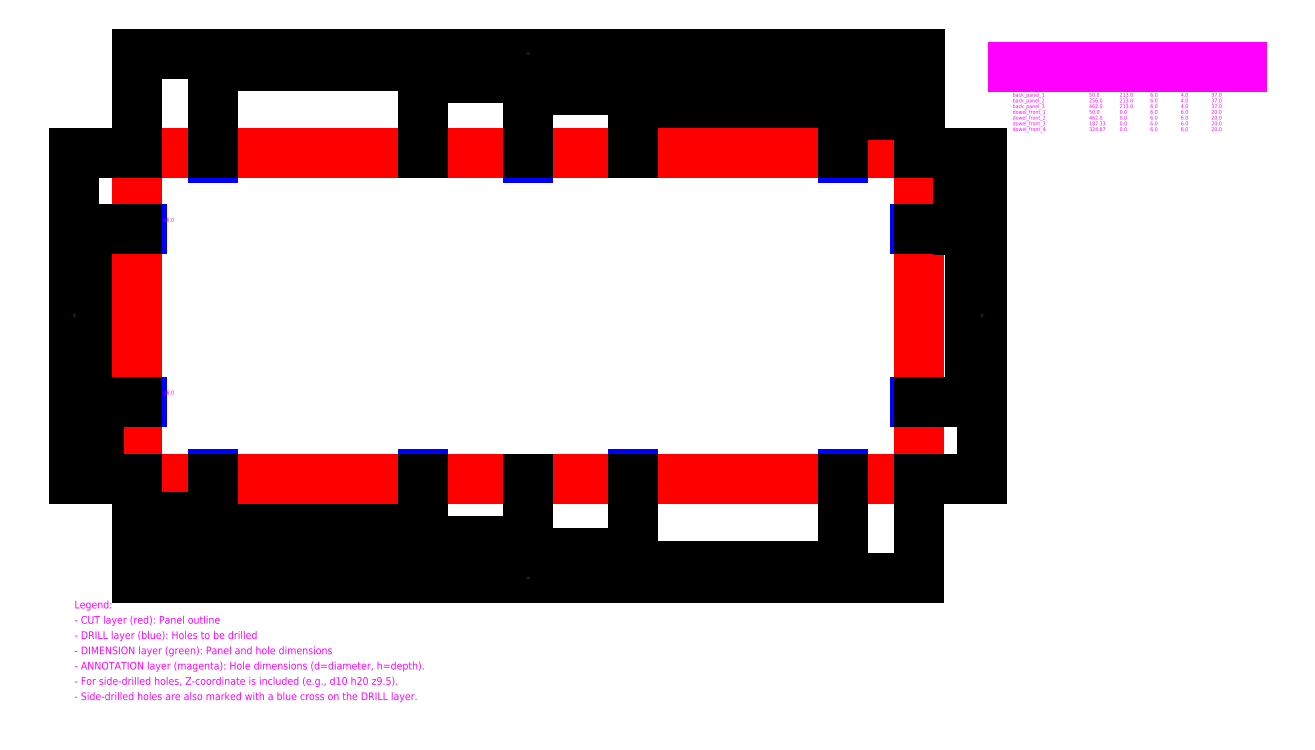
<metadata>
{"format":"dxf","ext":"dxf","renderer":"ezdxf+matplotlib","layout":"modelspace","background":"white","min_lineweight":24,"dpi":150}
</metadata>
<code>
0
SECTION
2
ENTITIES
0
LINE
8
DRILL
10
-3
20
50
30
0
11
3
21
50
31
0
0
LINE
8
DRILL
10
0
20
47
30
0
11
0
21
53
31
0
0
TEXT
8
ANNOTATION
10
0
20
55
30
0
40
2.5
1
d4 h37 z6
0
LINE
8
DRILL
10
-3
20
163
30
0
11
3
21
163
31
0
0
LINE
8
DRILL
10
0
20
160
30
0
11
0
21
166
31
0
0
TEXT
8
ANNOTATION
10
0
20
168
30
0
40
2.5
1
d4 h37 z6
0
LINE
8
DRILL
10
509
20
50
30
0
11
515
21
50
31
0
0
LINE
8
DRILL
10
512
20
47
30
0
11
512
21
53
31
0
0
TEXT
8
ANNOTATION
10
512
20
55
30
0
40
2.5
1
d4 h37 z6
0
LINE
8
DRILL
10
509
20
163
30
0
11
515
21
163
31
0
0
LINE
8
DRILL
10
512
20
160
30
0
11
512
21
166
31
0
0
TEXT
8
ANNOTATION
10
512
20
168
30
0
40
2.5
1
d4 h37 z6
0
LINE
8
DRILL
10
47
20
213
30
0
11
53
21
213
31
0
0
LINE
8
DRILL
10
50
20
210
30
0
11
50
21
216
31
0
0
TEXT
8
ANNOTATION
10
50
20
218
30
0
40
2.5
1
d4 h37 z6
0
LINE
8
DRILL
10
253
20
213
30
0
11
259
21
213
31
0
0
LINE
8
DRILL
10
256
20
210
30
0
11
256
21
216
31
0
0
TEXT
8
ANNOTATION
10
256
20
218
30
0
40
2.5
1
d4 h37 z6
0
LINE
8
DRILL
10
459
20
213
30
0
11
465
21
213
31
0
0
LINE
8
DRILL
10
462
20
210
30
0
11
462
21
216
31
0
0
TEXT
8
ANNOTATION
10
462
20
218
30
0
40
2.5
1
d4 h37 z6
0
LINE
8
DRILL
10
47
20
0
30
0
11
53
21
0
31
0
0
LINE
8
DRILL
10
50
20
-3
30
0
11
50
21
3
31
0
0
TEXT
8
ANNOTATION
10
50
20
5
30
0
40
2.5
1
d6 h20 z6
0
LINE
8
DRILL
10
459
20
0
30
0
11
465
21
0
31
0
0
LINE
8
DRILL
10
462
20
-3
30
0
11
462
21
3
31
0
0
TEXT
8
ANNOTATION
10
462
20
5
30
0
40
2.5
1
d6 h20 z6
0
LINE
8
DRILL
10
184.3
20
0
30
0
11
190.3
21
0
31
0
0
LINE
8
DRILL
10
187.3
20
-3
30
0
11
187.3
21
3
31
0
0
TEXT
8
ANNOTATION
10
187.3
20
5
30
0
40
2.5
1
d6 h20 z6
0
LINE
8
DRILL
10
321.7
20
0
30
0
11
327.7
21
0
31
0
0
LINE
8
DRILL
10
324.7
20
-3
30
0
11
324.7
21
3
31
0
0
TEXT
8
ANNOTATION
10
324.7
20
5
30
0
40
2.5
1
d6 h20 z6
0
LINE
8
CUT
10
0
20
0
30
0
11
512
21
0
31
0
0
LINE
8
CUT
10
512
20
0
30
0
11
512
21
213
31
0
0
LINE
8
CUT
10
512
20
213
30
0
11
0
21
213
31
0
0
LINE
8
CUT
10
0
20
213
30
0
11
0
21
0
31
0
0
DIMENSION
8
DIMENSION
2
*D1
3
Standard
10
0
20
-25
30
0
11
25
21
-25
31
0
70
32
71
5
1
<>
13
0
23
0
33
0
14
50
24
0
34
0
50
0
0
DIMENSION
8
DIMENSION
2
*D2
3
Standard
10
0
20
-33
30
0
11
93.67
21
-33
31
0
70
32
71
5
1
<>
13
0
23
0
33
0
14
187.3
24
0
34
0
50
0
0
DIMENSION
8
DIMENSION
2
*D3
3
Standard
10
0
20
-41
30
0
11
128
21
-41
31
0
70
32
71
5
1
<>
13
0
23
0
33
0
14
256
24
0
34
0
50
0
0
DIMENSION
8
DIMENSION
2
*D4
3
Standard
10
0
20
-49
30
0
11
162.3
21
-49
31
0
70
32
71
5
1
<>
13
0
23
0
33
0
14
324.7
24
0
34
0
50
0
0
DIMENSION
8
DIMENSION
2
*D5
3
Standard
10
0
20
-57
30
0
11
231
21
-57
31
0
70
32
71
5
1
<>
13
0
23
0
33
0
14
462
24
0
34
0
50
0
0
DIMENSION
8
DIMENSION
2
*D6
3
Standard
10
0
20
-65
30
0
11
256
21
-65
31
0
70
32
71
5
1
<>
13
0
23
0
33
0
14
512
24
0
34
0
50
0
0
DIMENSION
8
DIMENSION
2
*D7
3
Standard
10
512
20
238
30
0
11
487
21
238
31
0
70
32
71
5
1
<>
13
512
23
213
33
0
14
462
24
213
34
0
50
0
0
DIMENSION
8
DIMENSION
2
*D8
3
Standard
10
512
20
246
30
0
11
418.3
21
246
31
0
70
32
71
5
1
<>
13
512
23
213
33
0
14
324.7
24
213
34
0
50
0
0
DIMENSION
8
DIMENSION
2
*D9
3
Standard
10
512
20
254
30
0
11
384
21
254
31
0
70
32
71
5
1
<>
13
512
23
213
33
0
14
256
24
213
34
0
50
0
0
DIMENSION
8
DIMENSION
2
*D10
3
Standard
10
512
20
262
30
0
11
349.7
21
262
31
0
70
32
71
5
1
<>
13
512
23
213
33
0
14
187.3
24
213
34
0
50
0
0
DIMENSION
8
DIMENSION
2
*D11
3
Standard
10
512
20
270
30
0
11
281
21
270
31
0
70
32
71
5
1
<>
13
512
23
213
33
0
14
50
24
213
34
0
50
0
0
DIMENSION
8
DIMENSION
2
*D12
3
Standard
10
512
20
278
30
0
11
256
21
278
31
0
70
32
71
5
1
<>
13
512
23
213
33
0
14
0
24
213
34
0
50
0
0
DIMENSION
8
DIMENSION
2
*D13
3
Standard
10
-25
20
0
30
0
11
-25
21
25
31
0
70
32
71
5
1
<>
13
0
23
0
33
0
14
0
24
50
34
0
50
90
0
DIMENSION
8
DIMENSION
2
*D14
3
Standard
10
-33
20
0
30
0
11
-33
21
81.5
31
0
70
32
71
5
1
<>
13
0
23
0
33
0
14
0
24
163
34
0
50
90
0
DIMENSION
8
DIMENSION
2
*D15
3
Standard
10
-41
20
0
30
0
11
-41
21
106.5
31
0
70
32
71
5
1
<>
13
0
23
0
33
0
14
0
24
213
34
0
50
90
0
DIMENSION
8
DIMENSION
2
*D16
3
Standard
10
537
20
213
30
0
11
537
21
188
31
0
70
32
71
5
1
<>
13
512
23
213
33
0
14
512
24
163
34
0
50
90
0
DIMENSION
8
DIMENSION
2
*D17
3
Standard
10
545
20
213
30
0
11
545
21
131.5
31
0
70
32
71
5
1
<>
13
512
23
213
33
0
14
512
24
50
34
0
50
90
0
DIMENSION
8
DIMENSION
2
*D18
3
Standard
10
553
20
213
30
0
11
553
21
106.5
31
0
70
32
71
5
1
<>
13
512
23
213
33
0
14
512
24
0
34
0
50
90
0
TEXT
8
ANNOTATION
10
-41
20
-85
30
0
40
5
1
Legend:
0
TEXT
8
ANNOTATION
10
-41
20
-95
30
0
40
5
1
- CUT layer (red): Panel outline
0
TEXT
8
ANNOTATION
10
-41
20
-105
30
0
40
5
1
- DRILL layer (blue): Holes to be drilled
0
TEXT
8
ANNOTATION
10
-41
20
-115
30
0
40
5
1
- DIMENSION layer (green): Panel and hole dimensions
0
TEXT
8
ANNOTATION
10
-41
20
-125
30
0
40
5
1
- ANNOTATION layer (magenta): Hole dimensions (d=diameter, h=depth).
0
TEXT
8
ANNOTATION
10
-41
20
-135
30
0
40
5
1
- For side-drilled holes, Z-coordinate is included (e.g., d10 h20 z9.5).
0
TEXT
8
ANNOTATION
10
-41
20
-145
30
0
40
5
1
- Side-drilled holes are also marked with a blue cross on the DRILL layer.
0
TEXT
8
ANNOTATION
10
573
20
278
30
0
40
3.75
1
Hole Schedule
0
TEXT
8
ANNOTATION
10
573
20
270.5
30
0
40
2.5
1
Hole Name
0
TEXT
8
ANNOTATION
10
623
20
270.5
30
0
40
2.5
1
X
0
TEXT
8
ANNOTATION
10
643
20
270.5
30
0
40
2.5
1
Y
0
TEXT
8
ANNOTATION
10
663
20
270.5
30
0
40
2.5
1
Z
0
TEXT
8
ANNOTATION
10
683
20
270.5
30
0
40
2.5
1
Dia
0
TEXT
8
ANNOTATION
10
703
20
270.5
30
0
40
2.5
1
Depth
0
LINE
8
ANNOTATION
10
573
20
269.2
30
0
11
723
21
269.2
31
0
0
TEXT
8
ANNOTATION
10
573
20
264.9
30
0
40
2.5
1
left_side_1
0
TEXT
8
ANNOTATION
10
623
20
264.9
30
0
40
2.5
1
0
0
TEXT
8
ANNOTATION
10
643
20
264.9
30
0
40
2.5
1
50
0
TEXT
8
ANNOTATION
10
663
20
264.9
30
0
40
2.5
1
6
0
TEXT
8
ANNOTATION
10
683
20
264.9
30
0
40
2.5
1
4
0
TEXT
8
ANNOTATION
10
703
20
264.9
30
0
40
2.5
1
37
0
TEXT
8
ANNOTATION
10
573
20
261.1
30
0
40
2.5
1
left_side_2
0
TEXT
8
ANNOTATION
10
623
20
261.1
30
0
40
2.5
1
0
0
TEXT
8
ANNOTATION
10
643
20
261.1
30
0
40
2.5
1
163
0
TEXT
8
ANNOTATION
10
663
20
261.1
30
0
40
2.5
1
6
0
TEXT
8
ANNOTATION
10
683
20
261.1
30
0
40
2.5
1
4
0
TEXT
8
ANNOTATION
10
703
20
261.1
30
0
40
2.5
1
37
0
TEXT
8
ANNOTATION
10
573
20
257.4
30
0
40
2.5
1
right_side_1
0
TEXT
8
ANNOTATION
10
623
20
257.4
30
0
40
2.5
1
512
0
TEXT
8
ANNOTATION
10
643
20
257.4
30
0
40
2.5
1
50
0
TEXT
8
ANNOTATION
10
663
20
257.4
30
0
40
2.5
1
6
0
TEXT
8
ANNOTATION
10
683
20
257.4
30
0
40
2.5
1
4
0
TEXT
8
ANNOTATION
10
703
20
257.4
30
0
40
2.5
1
37
0
TEXT
8
ANNOTATION
10
573
20
253.6
30
0
40
2.5
1
right_side_2
0
TEXT
8
ANNOTATION
10
623
20
253.6
30
0
40
2.5
1
512
0
TEXT
8
ANNOTATION
10
643
20
253.6
30
0
40
2.5
1
163
0
TEXT
8
ANNOTATION
10
663
20
253.6
30
0
40
2.5
1
6
0
TEXT
8
ANNOTATION
10
683
20
253.6
30
0
40
2.5
1
4
0
TEXT
8
ANNOTATION
10
703
20
253.6
30
0
40
2.5
1
37
0
TEXT
8
ANNOTATION
10
573
20
249.9
30
0
40
2.5
1
back_panel_1
0
TEXT
8
ANNOTATION
10
623
20
249.9
30
0
40
2.5
1
50
0
TEXT
8
ANNOTATION
10
643
20
249.9
30
0
40
2.5
1
213
0
TEXT
8
ANNOTATION
10
663
20
249.9
30
0
40
2.5
1
6
0
TEXT
8
ANNOTATION
10
683
20
249.9
30
0
40
2.5
1
4
0
TEXT
8
ANNOTATION
10
703
20
249.9
30
0
40
2.5
1
37
0
TEXT
8
ANNOTATION
10
573
20
246.1
30
0
40
2.5
1
back_panel_2
0
TEXT
8
ANNOTATION
10
623
20
246.1
30
0
40
2.5
1
256
0
TEXT
8
ANNOTATION
10
643
20
246.1
30
0
40
2.5
1
213
0
TEXT
8
ANNOTATION
10
663
20
246.1
30
0
40
2.5
1
6
0
TEXT
8
ANNOTATION
10
683
20
246.1
30
0
40
2.5
1
4
0
TEXT
8
ANNOTATION
10
703
20
246.1
30
0
40
2.5
1
37
0
TEXT
8
ANNOTATION
10
573
20
242.4
30
0
40
2.5
1
back_panel_3
0
TEXT
8
ANNOTATION
10
623
20
242.4
30
0
40
2.5
1
462
0
TEXT
8
ANNOTATION
10
643
20
242.4
30
0
40
2.5
1
213
0
TEXT
8
ANNOTATION
10
663
20
242.4
30
0
40
2.5
1
6
0
TEXT
8
ANNOTATION
10
683
20
242.4
30
0
40
2.5
1
4
0
TEXT
8
ANNOTATION
10
703
20
242.4
30
0
40
2.5
1
37
0
TEXT
8
ANNOTATION
10
573
20
238.6
30
0
40
2.5
1
dowel_front_1
0
TEXT
8
ANNOTATION
10
623
20
238.6
30
0
40
2.5
1
50
0
TEXT
8
ANNOTATION
10
643
20
238.6
30
0
40
2.5
1
0
0
TEXT
8
ANNOTATION
10
663
20
238.6
30
0
40
2.5
1
6
0
TEXT
8
ANNOTATION
10
683
20
238.6
30
0
40
2.5
1
6
0
TEXT
8
ANNOTATION
10
703
20
238.6
30
0
40
2.5
1
20
0
TEXT
8
ANNOTATION
10
573
20
234.9
30
0
40
2.5
1
dowel_front_2
0
TEXT
8
ANNOTATION
10
623
20
234.9
30
0
40
2.5
1
462
0
TEXT
8
ANNOTATION
10
643
20
234.9
30
0
40
2.5
1
0
0
TEXT
8
ANNOTATION
10
663
20
234.9
30
0
40
2.5
1
6
0
TEXT
8
ANNOTATION
10
683
20
234.9
30
0
40
2.5
1
6
0
TEXT
8
ANNOTATION
10
703
20
234.9
30
0
40
2.5
1
20
0
TEXT
8
ANNOTATION
10
573
20
231.1
30
0
40
2.5
1
dowel_front_3
0
TEXT
8
ANNOTATION
10
623
20
231.1
30
0
40
2.5
1
187.3
0
TEXT
8
ANNOTATION
10
643
20
231.1
30
0
40
2.5
1
0
0
TEXT
8
ANNOTATION
10
663
20
231.1
30
0
40
2.5
1
6
0
TEXT
8
ANNOTATION
10
683
20
231.1
30
0
40
2.5
1
6
0
TEXT
8
ANNOTATION
10
703
20
231.1
30
0
40
2.5
1
20
0
TEXT
8
ANNOTATION
10
573
20
227.4
30
0
40
2.5
1
dowel_front_4
0
TEXT
8
ANNOTATION
10
623
20
227.4
30
0
40
2.5
1
324.7
0
TEXT
8
ANNOTATION
10
643
20
227.4
30
0
40
2.5
1
0
0
TEXT
8
ANNOTATION
10
663
20
227.4
30
0
40
2.5
1
6
0
TEXT
8
ANNOTATION
10
683
20
227.4
30
0
40
2.5
1
6
0
TEXT
8
ANNOTATION
10
703
20
227.4
30
0
40
2.5
1
20
0
ENDSEC
0
EOF

</code>
